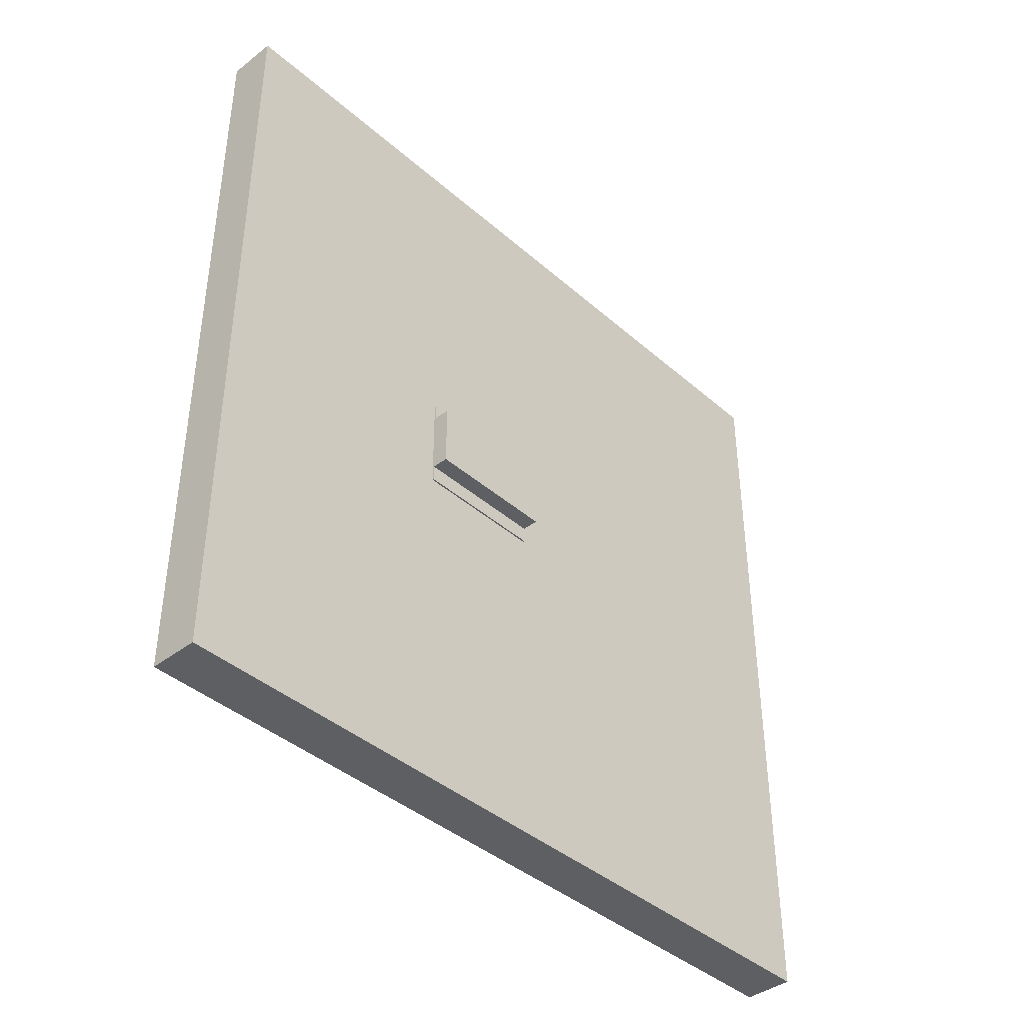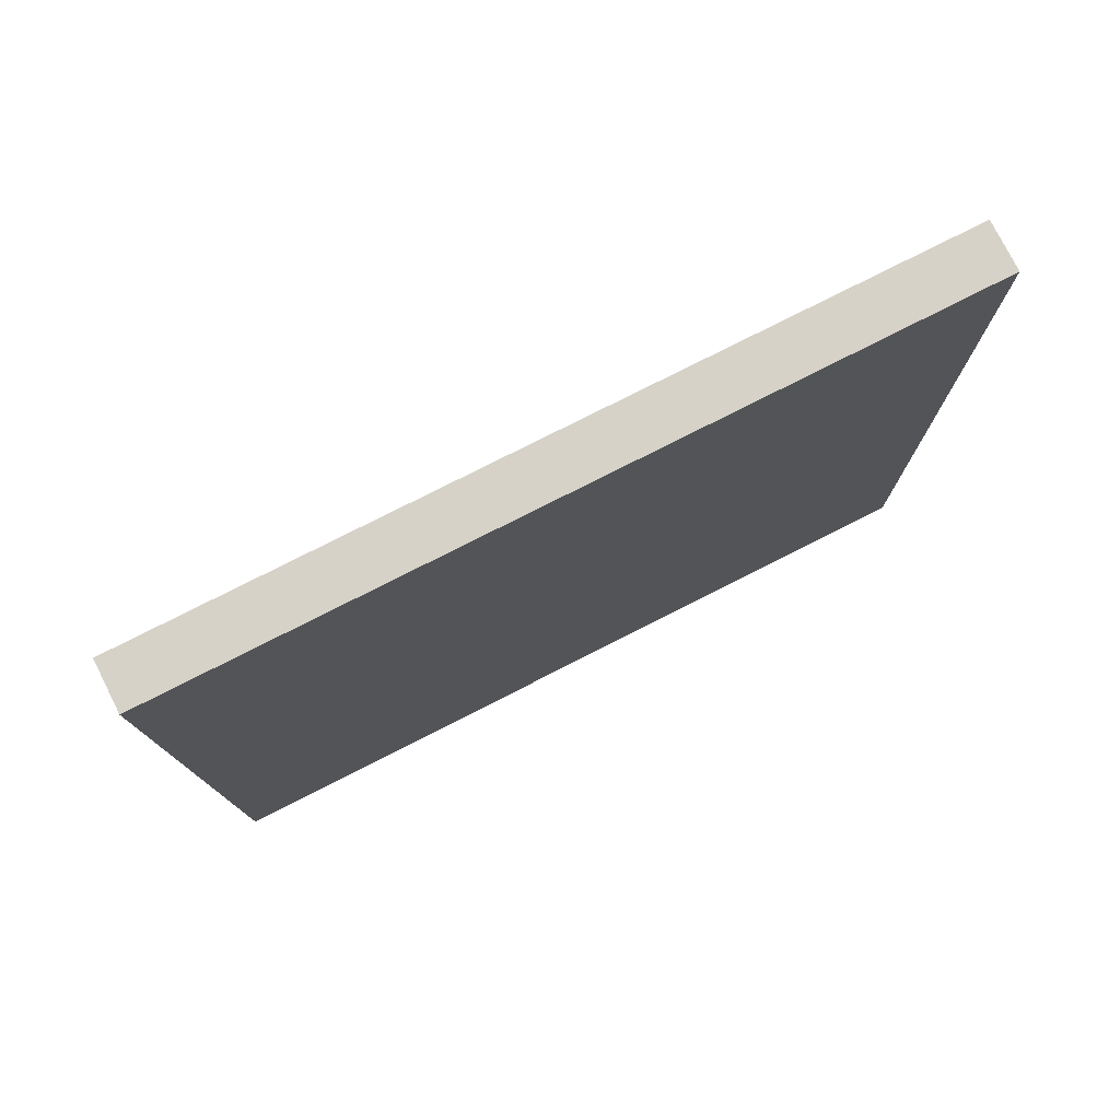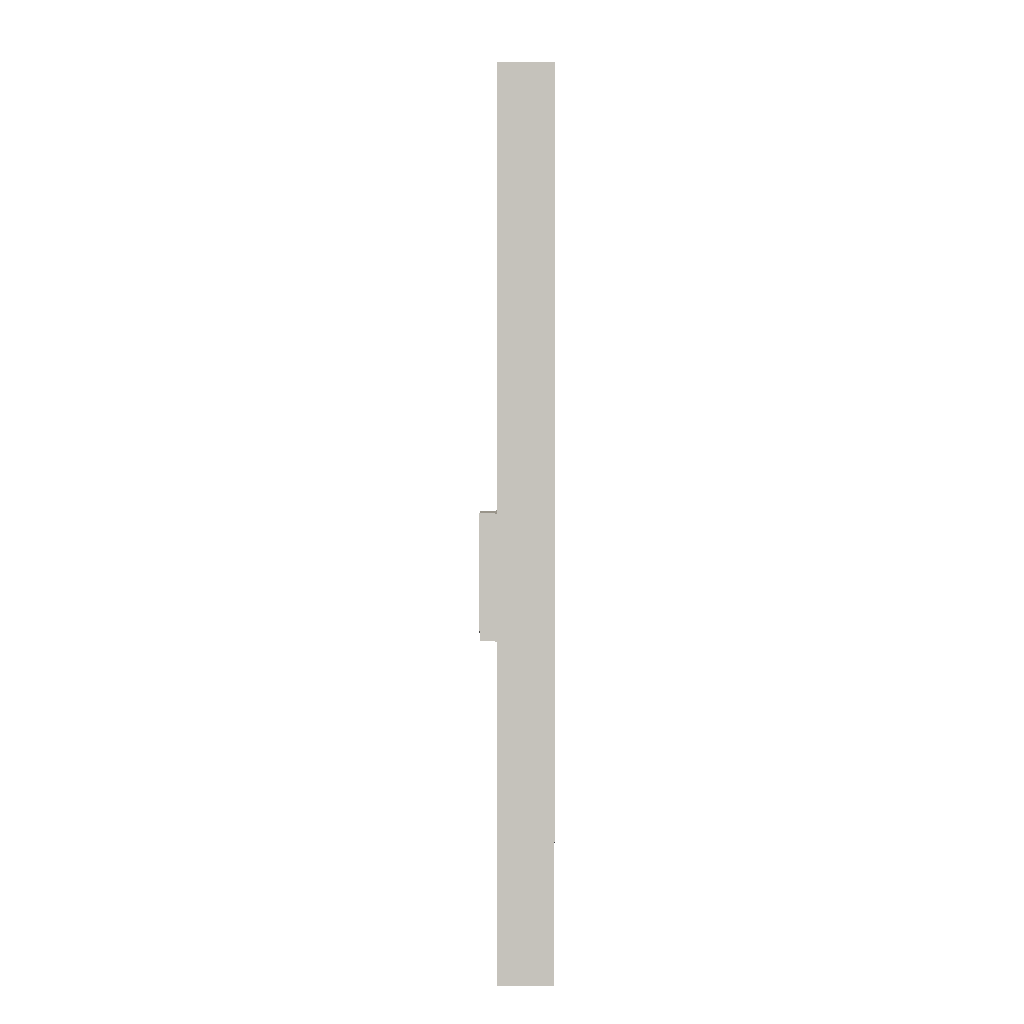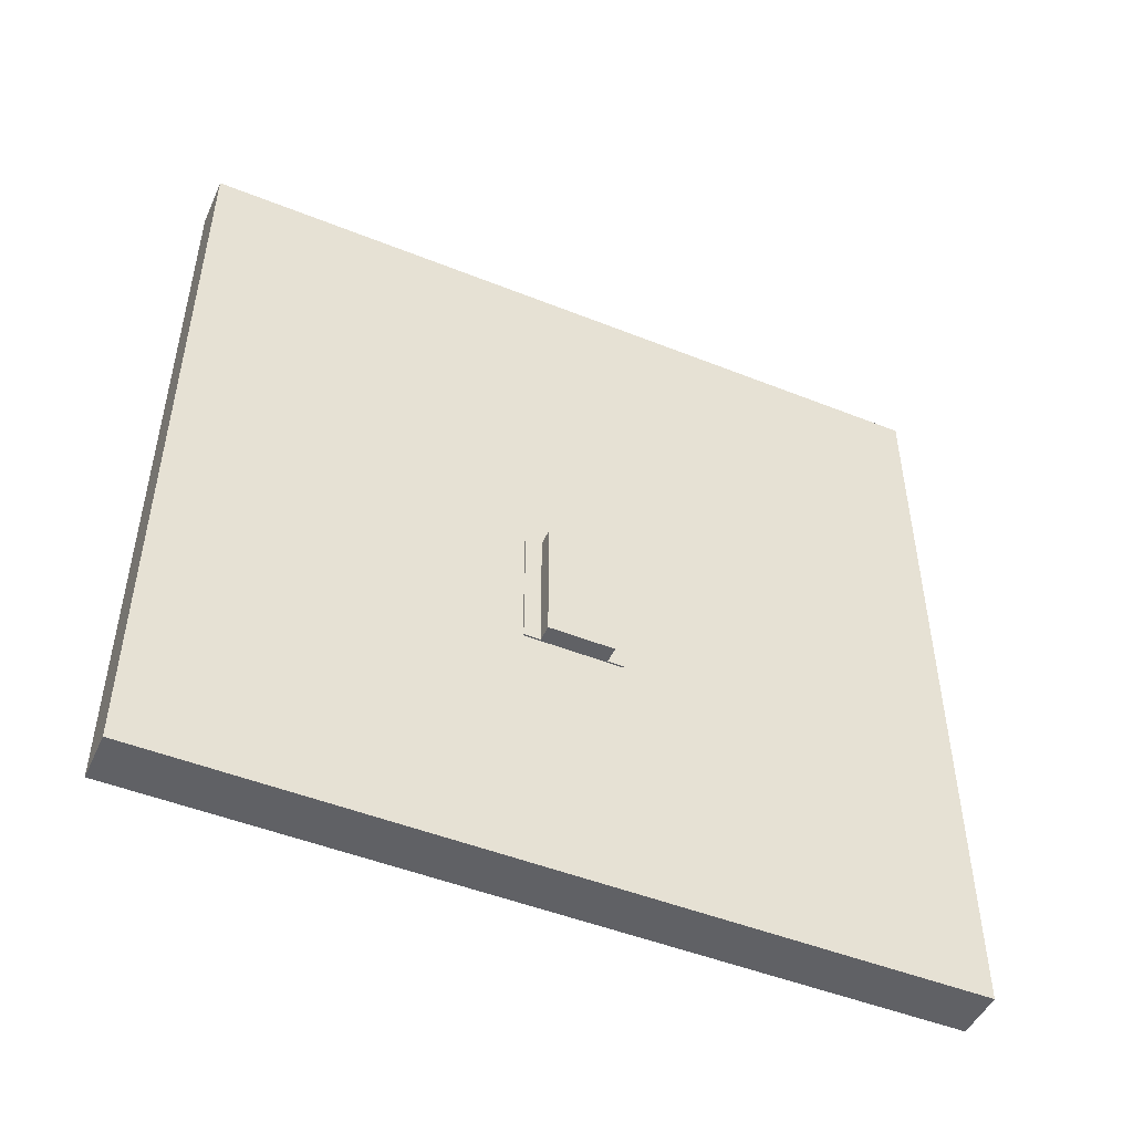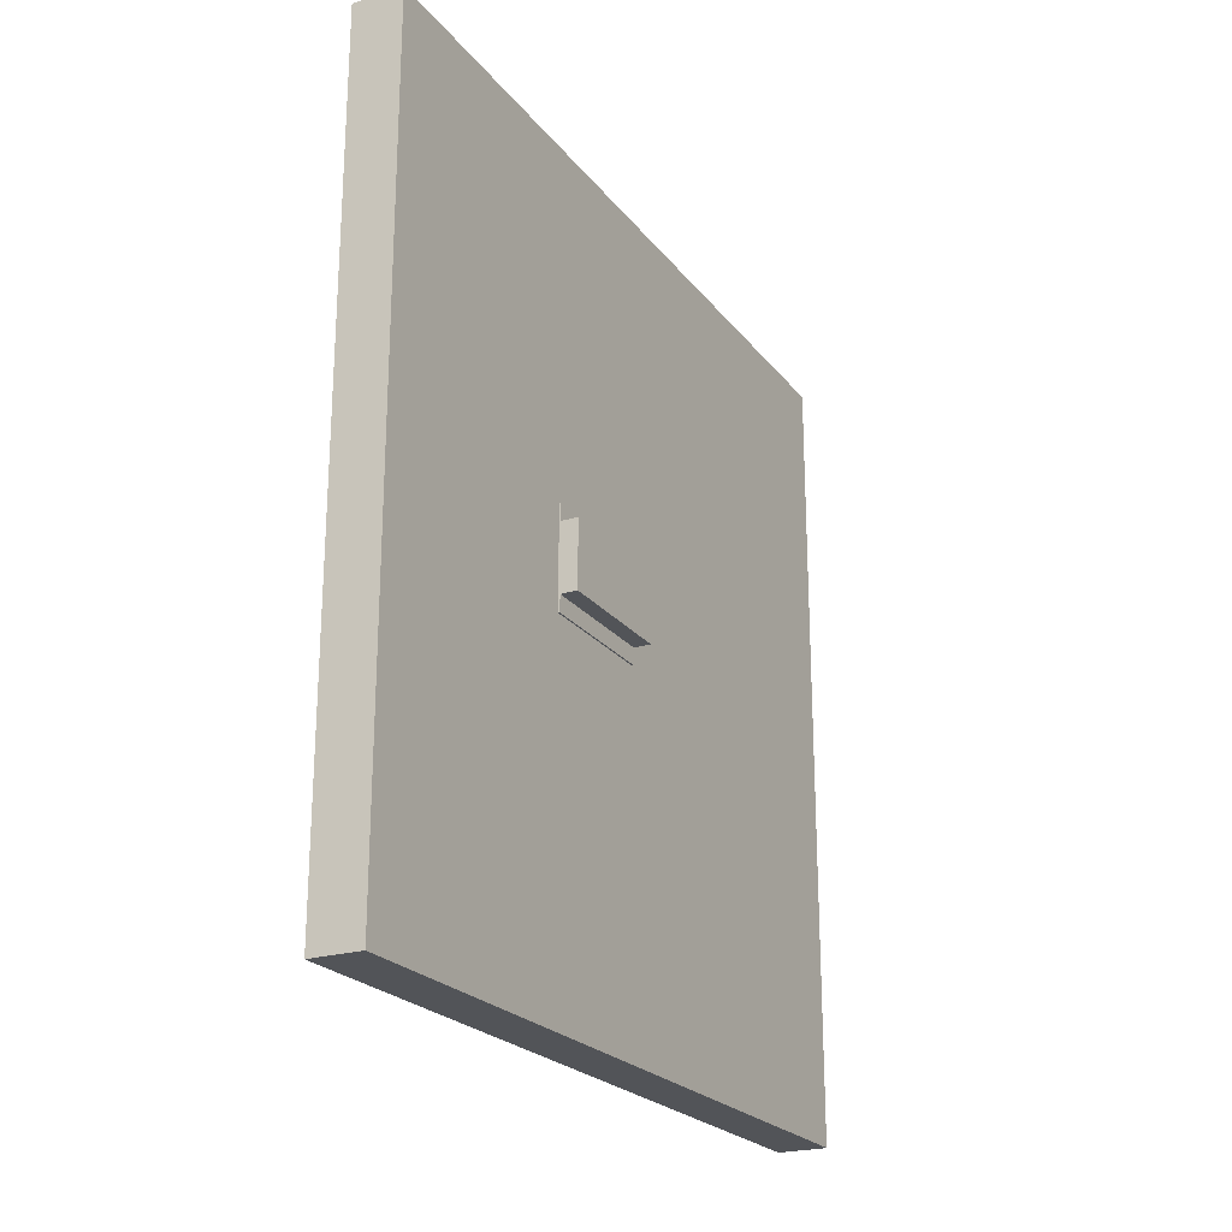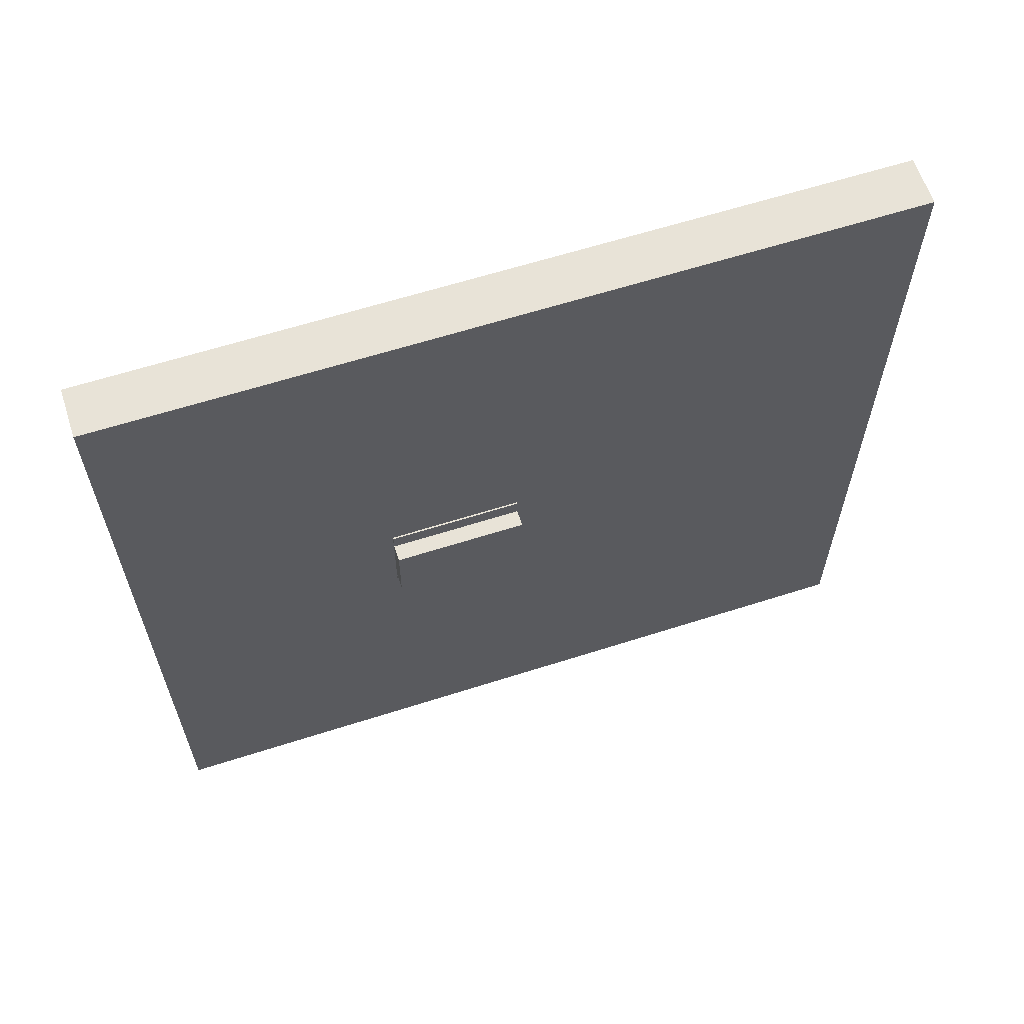
<metadata>
{"format":"obj","ext":"obj","renderer":"f3d","projection":"perspective","resolution":1024,"background":"white","views":[{"elev":-40.6,"azim":43.2,"up":"+Z"},{"elev":77.5,"azim":-116.9,"up":"+Z"},{"elev":1.9,"azim":179.6,"up":"+Y"},{"elev":-48.6,"azim":66.0,"up":"+Y"},{"elev":-22.8,"azim":27.6,"up":"+Z"},{"elev":62.2,"azim":72.0,"up":"+Z"}]}
</metadata>
<code>
o circle
v -0.03125 -0.212 0.2745
v -0.03125 -0.3125 0.1005
v -0.03125 0.0625 0
v -0.03125 -0.3125 -0.1005
v -0.03125 -0.212 -0.2745
v -0.03125 -0.03798 -0.375
v -0.03125 0.163 -0.375
v -0.03125 0.337 -0.2745
v -0.03125 0.4375 -0.1005
v -0.03125 0.4375 0.1005
v -0.03125 0.337 0.2745
v -0.03125 0.163 0.375
v -0.03125 -0.03798 0.375
f 1 2 3
f 2 4 3
f 4 5 3
f 5 6 3
f 6 7 3
f 7 8 3
f 8 9 3
f 9 10 3
f 10 11 3
f 11 12 3
f 12 13 3
f 13 1 3
o cube
v 0.01406 -0.3125 -0.375
v -0.03281 -0.3125 -0.375
v -0.03281 0.4375 -0.375
v 0.01406 0.4375 -0.375
v 0.01406 -0.3125 0.375
v 0.01406 0.4375 0.375
v -0.03281 -0.3125 0.375
v -0.03281 0.4375 0.375
f 14 15 16 17
f 18 14 17 19
f 20 18 19 21
f 15 20 21 16
f 21 19 17 16
f 15 14 18 20
o cube
v 0.01562 -0.0625 -0.04688
v -0.03125 -0.0625 -0.04688
v -0.03125 0.0625 -0.04688
v 0.01562 0.0625 -0.04688
v 0.01562 -0.0625 0.04688
v 0.01562 0.0625 0.04688
v -0.03125 -0.0625 0.04688
v -0.03125 0.0625 0.04688
f 22 23 24 25
f 26 22 25 27
f 28 26 27 29
f 23 28 29 24
f 29 27 25 24
f 23 22 26 28
o cube
v 0.03125 -0.0625 -0.03125
v 0.01562 -0.0625 -0.03125
v 0.01562 0.0625 -0.03125
v 0.03125 0.0625 -0.03125
v 0.03125 -0.0625 0.03125
v 0.03125 0.0625 0.03125
v 0.01562 -0.0625 0.03125
v 0.01562 0.0625 0.03125
f 30 31 32 33
f 34 30 33 35
f 36 34 35 37
f 31 36 37 32
f 37 35 33 32
f 31 30 34 36

</code>
